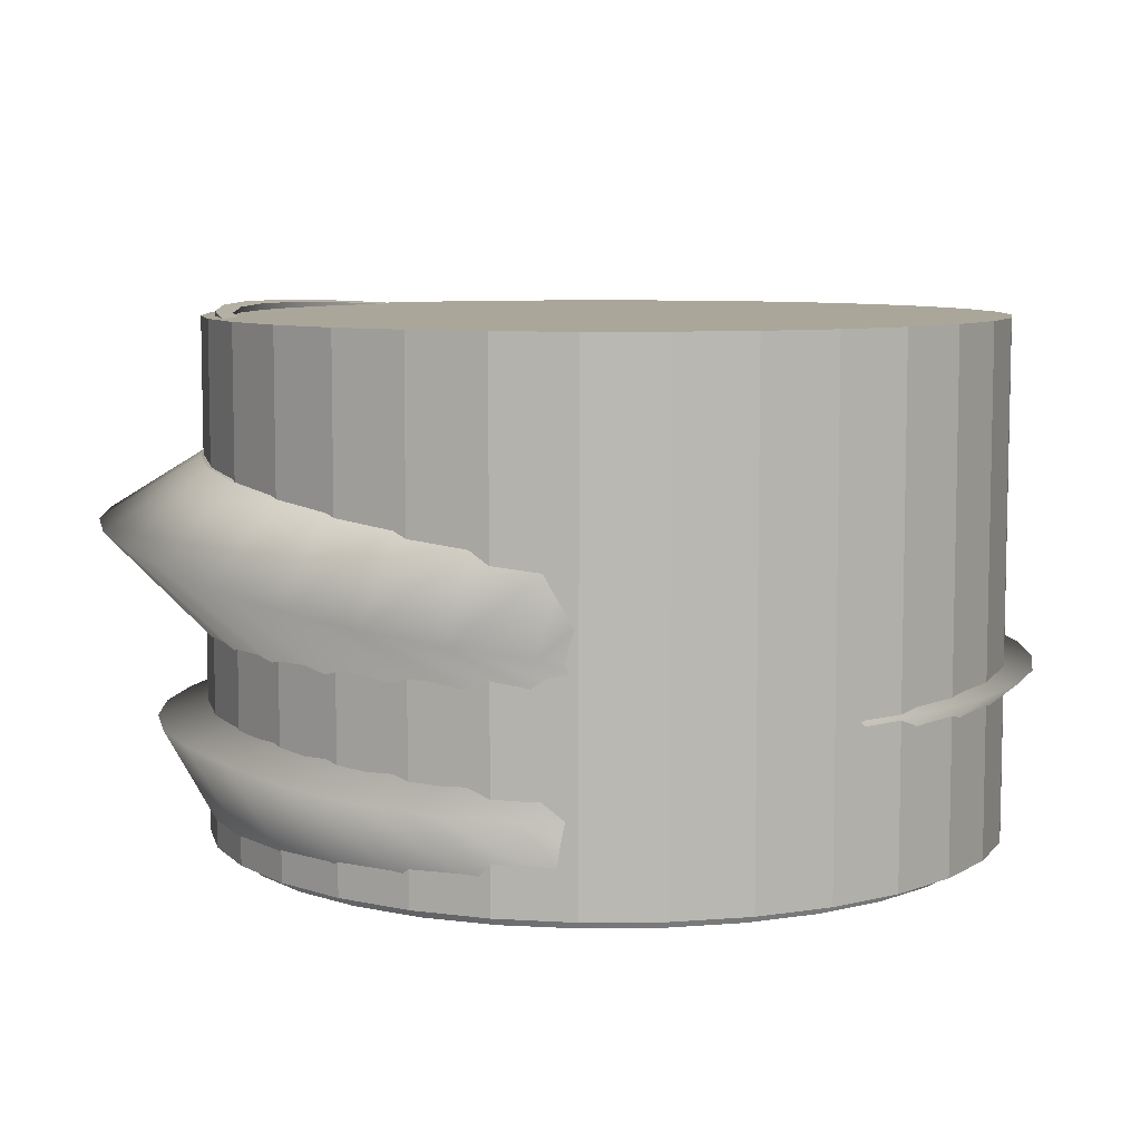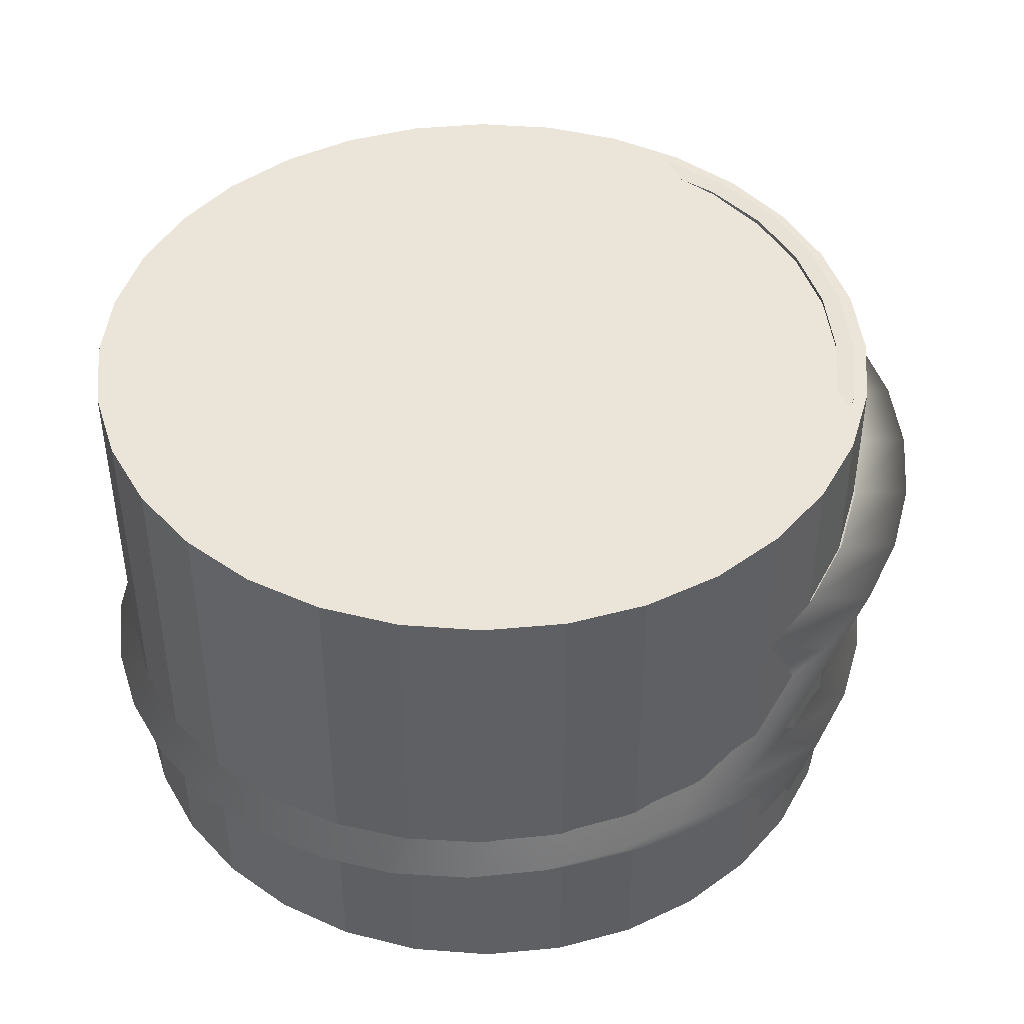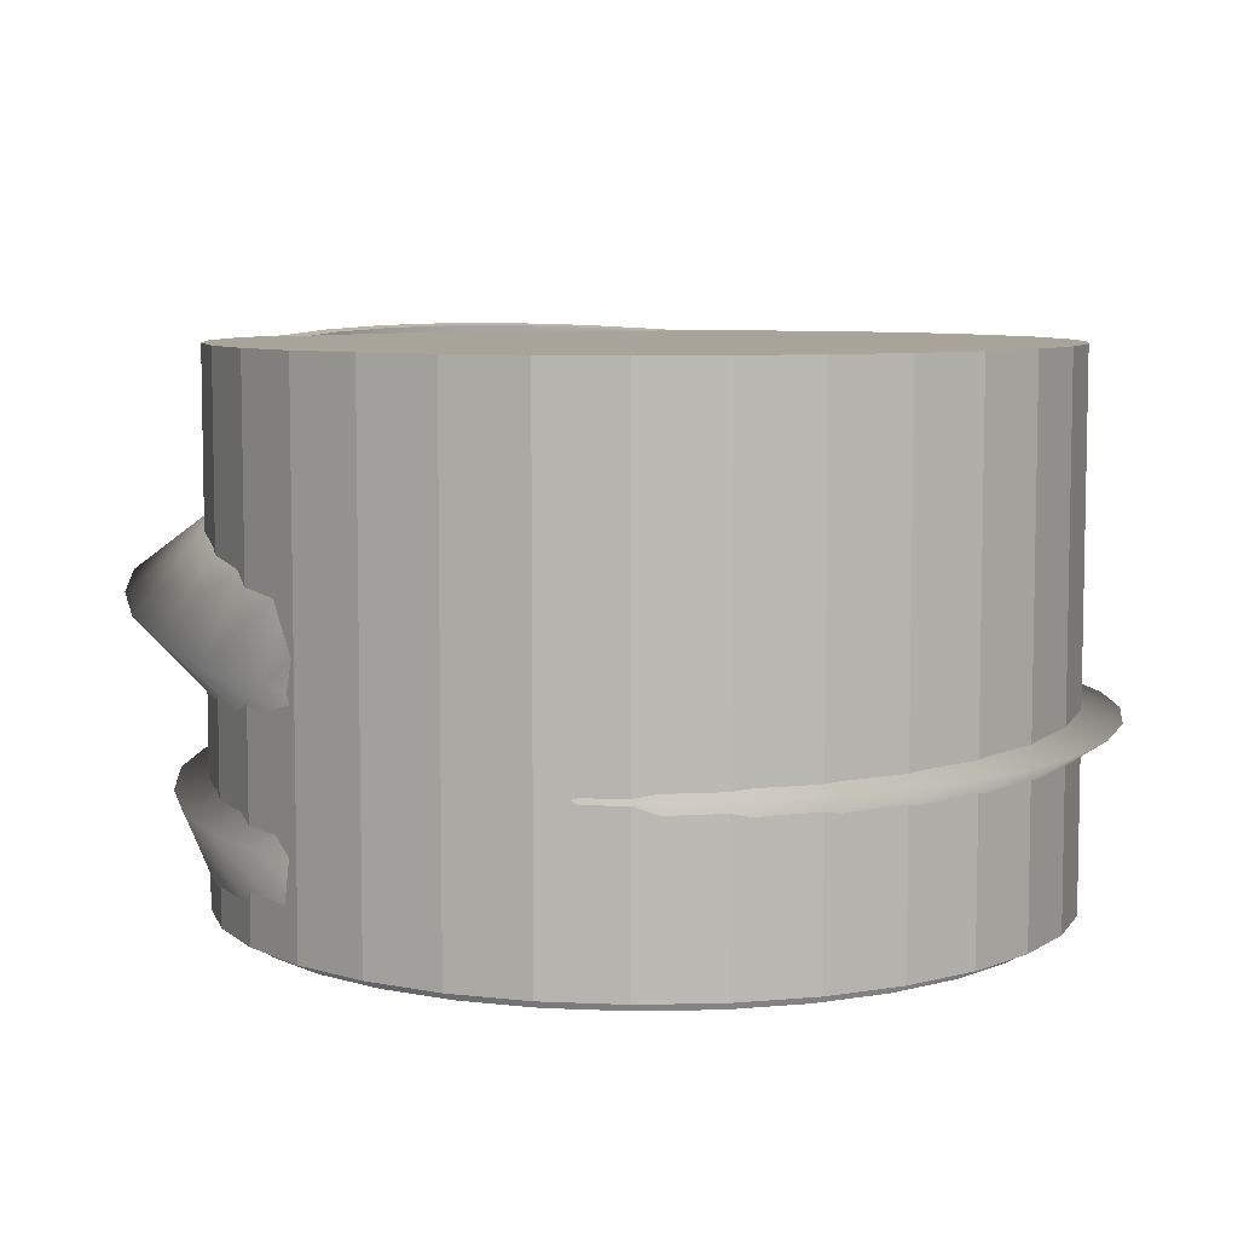
<metadata>
{"format":"obj","ext":"obj","renderer":"f3d","projection":"perspective","resolution":1024,"background":"white","views":[{"elev":7.8,"azim":-130.9,"up":"+Y"},{"elev":44.5,"azim":10.7,"up":"+Y"},{"elev":7.2,"azim":-88.0,"up":"+Y"}]}
</metadata>
<code>
o 0can
v 0 0.5434 -5.314
v 0.1188 5.087 -5.377
v 1.037 0.53 -5.212
v 1.15 5.189 -5.268
v 2.034 0.5222 -4.91
v 2.141 5.273 -4.96
v 2.952 0.5206 -4.419
v 3.055 5.337 -4.463
v 3.758 0.5253 -3.758
v 3.856 5.377 -3.798
v 4.419 0.5361 -2.952
v 4.513 5.393 -2.99
v 4.91 0.5456 -2.034
v 5.002 5.383 -2.07
v 5.212 0.5492 -1.037
v 5.302 5.349 -1.073
v 5.314 0.5602 -0
v 5.404 5.291 -0.03782
v 5.212 0.577 1.037
v 5.302 5.211 0.996
v 4.91 0.5971 2.034
v 5.002 5.114 1.989
v 4.419 0.6188 2.952
v 4.513 5.001 2.902
v 3.758 0.6403 3.758
v 3.856 4.879 3.701
v 2.952 0.6601 4.419
v 3.055 4.751 4.355
v 2.034 0.6769 4.91
v 2.141 4.622 4.838
v 1.037 0.6894 5.212
v 1.15 4.498 5.133
v 0 0.6966 5.314
v 0.1188 4.383 5.228
v -1.037 0.6988 5.212
v -0.9122 4.281 5.119
v -2.034 0.6999 4.91
v -1.904 4.197 4.81
v -2.952 0.6998 4.418
v -2.817 4.133 4.314
v -3.758 0.6983 3.756
v -3.618 4.093 3.649
v -4.419 0.6952 2.949
v -4.275 4.077 2.841
v -4.91 0.6875 2.029
v -4.764 4.087 1.92
v -5.212 0.6766 1.031
v -5.065 4.121 0.9236
v -5.314 0.6631 -0.005418
v -5.166 4.179 -0.1116
v -5.212 0.647 -1.041
v -5.065 4.259 -1.145
v -4.91 0.6288 -2.037
v -4.764 4.356 -2.138
v -4.419 0.6097 -2.954
v -4.275 4.469 -3.051
v -3.758 0.5913 -3.758
v -3.618 4.591 -3.85
v -2.952 0.5757 -4.419
v -2.817 4.719 -4.504
v -2.034 0.5647 -4.91
v -1.904 4.848 -4.988
v -1.037 0.5602 -5.212
v -0.9122 4.972 -5.283
v 1.04 5.568 -4.904
v 0.07563 5.473 -5.006
v 1.967 5.647 -4.615
v 2.821 5.706 -4.151
v 3.57 5.744 -3.529
v 4.185 5.759 -2.774
v 4.641 5.75 -1.913
v 4.923 5.718 -0.9811
v 5.018 5.664 -0.01305
v 4.923 5.589 0.9536
v 4.641 5.498 1.882
v 4.185 5.393 2.736
v 3.57 5.279 3.483
v 2.821 5.159 4.094
v 1.967 5.039 4.547
v 1.04 4.922 4.822
v 0.07563 4.815 4.911
v -0.8885 4.72 4.809
v -1.816 4.641 4.52
v -2.67 4.581 4.056
v -3.419 4.544 3.434
v -4.034 4.529 2.679
v -4.49 4.538 1.818
v -4.771 4.57 0.8859
v -4.866 4.624 -0.08207
v -4.771 4.699 -1.049
v -4.49 4.79 -1.977
v -4.034 4.895 -2.831
v -3.419 5.009 -3.578
v -2.67 5.129 -4.19
v -1.816 5.249 -4.642
v -0.8885 5.366 -4.917
v 1.07 5.945 -5.217
v 0.03898 5.843 -5.326
v 2.061 6.029 -4.909
v 2.975 6.092 -4.412
v 3.776 6.133 -3.747
v 4.433 6.149 -2.939
v 4.921 6.139 -2.019
v 5.222 6.105 -1.023
v 5.323 6.047 0.01239
v 5.222 5.967 1.046
v 4.921 5.87 2.039
v 4.433 5.757 2.952
v 3.776 5.635 3.751
v 2.975 5.507 4.404
v 2.061 5.378 4.888
v 1.07 5.254 5.183
v 0.03898 5.139 5.277
v -0.9919 5.037 5.168
v -1.983 4.953 4.86
v -2.897 4.89 4.363
v -3.698 4.849 3.698
v -4.355 4.833 2.89
v -4.843 4.843 1.97
v -5.144 4.877 0.9736
v -5.245 4.935 -0.06142
v -5.144 5.015 -1.095
v -4.843 5.112 -2.088
v -4.355 5.225 -3.001
v -3.698 5.347 -3.8
v -2.897 5.475 -4.453
v -1.983 5.604 -4.937
v -0.9919 5.728 -5.232
v 0.9485 7.094 -5.141
v -0.08237 6.992 -5.25
v 1.94 7.178 -4.832
v 2.853 7.241 -4.336
v 3.654 7.282 -3.671
v 4.311 7.298 -2.863
v 4.8 7.288 -1.943
v 5.1 7.254 -0.9463
v 5.202 7.196 0.0887
v 5.1 7.116 1.122
v 4.8 7.019 2.115
v 4.311 6.906 3.028
v 3.654 6.784 3.827
v 2.853 6.656 4.481
v 1.94 6.527 4.964
v 0.9485 6.403 5.259
v -0.08237 6.288 5.354
v -1.113 6.186 5.245
v -2.105 6.102 4.936
v -3.018 6.038 4.44
v -3.819 5.998 3.775
v -4.476 5.982 2.967
v -4.964 5.992 2.047
v -5.265 6.026 1.05
v -5.367 6.084 0.01489
v -5.265 6.164 -1.019
v -4.964 6.261 -2.011
v -4.476 6.374 -2.924
v -3.819 6.496 -3.723
v -3.018 6.624 -4.377
v -2.105 6.753 -4.861
v -1.113 6.877 -5.155
v 0.9027 7.074 -4.91
v -0.08237 6.976 -5.014
v 1.85 7.154 -4.615
v 2.723 7.215 -4.141
v 3.488 7.253 -3.505
v 4.116 7.268 -2.733
v 4.583 7.259 -1.854
v 4.87 7.226 -0.902
v 4.967 7.171 0.08706
v 4.87 7.095 1.075
v 4.583 7.002 2.023
v 4.116 6.894 2.896
v 3.488 6.777 3.659
v 2.723 6.655 4.284
v 1.85 6.532 4.746
v 0.9027 6.414 5.027
v -0.08237 6.303 5.118
v -1.067 6.206 5.014
v -2.015 6.126 4.719
v -2.888 6.065 4.244
v -3.653 6.027 3.609
v -4.281 6.012 2.837
v -4.747 6.021 1.958
v -5.035 6.054 1.006
v -5.132 6.109 0.01653
v -5.035 6.185 -0.9711
v -4.747 6.278 -1.919
v -4.281 6.385 -2.792
v -3.653 6.502 -3.555
v -2.888 6.625 -4.18
v -2.015 6.748 -4.642
v -1.067 6.866 -4.924
v 0.9164 6.944 -4.919
v -0.0687 6.847 -5.023
v 1.864 7.025 -4.624
v 2.737 7.085 -4.149
v 3.502 7.124 -3.514
v 4.13 7.139 -2.742
v 4.596 7.13 -1.863
v 4.884 7.097 -0.9106
v 4.981 7.041 0.07846
v 4.884 6.966 1.066
v 4.596 6.872 2.014
v 4.13 6.765 2.887
v 3.502 6.648 3.65
v 2.737 6.526 4.275
v 1.864 6.403 4.737
v 0.9164 6.284 5.019
v -0.0687 6.174 5.109
v -1.054 6.077 5.005
v -2.001 5.996 4.71
v -2.874 5.936 4.236
v -3.639 5.897 3.6
v -4.267 5.882 2.828
v -4.734 5.891 1.949
v -5.021 5.924 0.9969
v -5.118 5.98 0.007934
v -5.021 6.055 -0.9797
v -4.734 6.149 -1.928
v -4.267 6.256 -2.801
v -3.639 6.373 -3.564
v -2.874 6.495 -4.189
v -2.001 6.618 -4.651
v -1.054 6.737 -4.932
v 0 0.1118 -5.097
v 0.9944 0.1061 -4.999
v 1.951 0.1026 -4.709
v 2.832 0.102 -4.238
v 3.604 0.1044 -3.604
v 4.238 0.1094 -2.832
v 4.709 0.1123 -1.951
v 4.999 0.1151 -0.9944
v 5.097 0.1198 -0
v 4.999 0.125 0.9944
v 4.709 0.1287 1.951
v 4.238 0.1297 2.832
v 3.604 0.1297 3.604
v 2.832 0.1297 4.238
v 1.951 0.1297 4.709
v 0.9944 0.1297 4.999
v 0 0.1297 5.097
v -0.9944 0.1297 4.999
v -1.951 0.1297 4.709
v -2.832 0.1297 4.238
v -3.604 0.1297 3.604
v -4.238 0.1297 2.832
v -4.709 0.1297 1.951
v -4.999 0.1297 0.9944
v -5.097 0.1297 -0
v -4.999 0.1297 -0.9944
v -4.709 0.1297 -1.951
v -4.238 0.1295 -2.832
v -3.604 0.1272 -3.604
v -2.832 0.1234 -4.238
v -1.951 0.1193 -4.709
v -0.9944 0.1166 -4.999
v 0 0.3337 -4.738
v 0.9244 0.3207 -4.647
v 1.813 0.3133 -4.377
v 2.632 0.3125 -3.94
v 3.35 0.3183 -3.35
v 3.94 0.3301 -2.632
v 4.377 0.3362 -1.813
v 4.647 0.3446 -0.9244
v 4.738 0.3584 -0
v 4.647 0.3749 0.9244
v 4.377 0.3914 1.813
v 3.94 0.4056 2.632
v 3.35 0.4159 3.35
v 2.632 0.4209 3.94
v 1.813 0.4214 4.377
v 0.9244 0.4214 4.647
v 0 0.4214 4.738
v -0.9244 0.4214 4.647
v -1.813 0.4214 4.377
v -2.632 0.4214 3.94
v -3.35 0.4214 3.35
v -3.94 0.4214 2.632
v -4.377 0.4214 1.813
v -4.647 0.4214 0.9244
v -4.738 0.421 -2.6e-05
v -4.647 0.4167 -0.9244
v -4.377 0.4078 -1.813
v -3.94 0.3954 -2.632
v -3.35 0.3808 -3.35
v -2.632 0.3658 -3.94
v -1.813 0.3528 -4.377
v -0.9244 0.3444 -4.647
v 0.4605 1.772 -5.895
v -0.2187 2.33 -4.705
v 0.8168 4.256 -6.521
v 4.224 1.858 -4.324
v 3.535 2.322 -3.123
v 4.557 4.553 -4.955
v 5.765 1.6 -0.5593
v 5.127 2.566 0.6162
v 6.165 4.3 -1.226
v 4.217 1.557 3.194
v 3.605 2.737 4.334
v 4.664 3.745 2.498
v 0.4776 1.718 4.723
v -0.1336 2.692 5.864
v 0.9068 3.345 4.052
v -3.273 1.73 3.135
v -3.886 2.557 4.289
v -2.864 3.17 2.495
v -4.855 1.535 -0.6163
v -5.454 2.489 0.5343
v -4.391 3.122 -1.284
v -3.31 1.484 -4.35
v -3.931 2.455 -3.201
v -2.86 3.551 -5.018
v 1.501 1.83 -5.79
v 0.8137 2.302 -4.59
v 1.844 4.376 -6.414
v 4.886 1.867 -3.517
v 4.2 2.362 -2.318
v 5.22 4.556 -4.151
v 5.663 1.553 0.4767
v 5.036 2.631 1.643
v 6.08 4.168 -0.1992
v 3.417 1.594 3.851
v 2.803 2.744 4.987
v 3.864 3.618 3.155
v -0.5531 1.753 4.611
v -1.167 2.656 5.755
v -0.1387 3.301 3.955
v -3.941 1.675 2.329
v -4.549 2.536 3.483
v -3.519 3.132 1.682
v -4.757 1.498 -1.647
v -5.357 2.478 -0.5008
v -4.288 3.183 -2.319
v -2.505 1.52 -5.006
v -3.139 2.435 -3.85
v -2.072 3.721 -5.666
v 2.499 1.839 -5.482
v 1.808 2.292 -4.281
v 2.836 4.461 -6.109
v 5.37 1.766 -2.594
v 4.698 2.419 -1.401
v 5.724 4.506 -3.24
v 5.362 1.531 1.473
v 4.744 2.683 2.629
v 5.793 4.027 0.7883
v 2.503 1.638 4.336
v 1.89 2.739 5.472
v 2.948 3.506 3.644
v -1.548 1.756 4.3
v -2.162 2.619 5.447
v -1.14 3.247 3.65
v -4.439 1.626 1.412
v -5.044 2.522 2.565
v -3.999 3.098 0.7564
v -4.458 1.477 -2.637
v -5.061 2.471 -1.493
v -3.99 3.277 -3.312
v -1.585 1.582 -5.494
v -2.234 2.405 -4.328
v -1.173 3.901 -6.143
v 3.418 1.849 -4.988
v 2.727 2.298 -3.785
v 3.753 4.521 -5.616
v 5.667 1.673 -1.596
v 5.013 2.492 -0.4111
v 6.044 4.415 -2.253
v 4.874 1.534 2.39
v 4.26 2.718 3.538
v 5.315 3.884 1.699
v 1.51 1.68 4.631
v 0.8984 2.724 5.77
v 1.949 3.414 3.947
v -2.467 1.74 3.802
v -3.08 2.585 4.952
v -2.058 3.196 3.157
v -4.749 1.579 0.4163
v -5.351 2.509 1.571
v -4.294 3.094 -0.2453
v -3.97 1.471 -3.55
v -4.58 2.465 -2.405
v -3.507 3.401 -4.223
v -0.584 1.667 -5.794
v -1.249 2.367 -4.617
v -0.198 4.082 -6.431
f 291 2 4 315
f 315 4 6 339
f 339 6 8 363
f 363 8 10 294
f 294 10 12 318
f 318 12 14 342
f 342 14 16 366
f 366 16 18 297
f 297 18 20 321
f 321 20 22 345
f 345 22 24 369
f 369 24 26 300
f 300 26 28 324
f 324 28 30 348
f 348 30 32 372
f 372 32 34 303
f 303 34 36 327
f 327 36 38 351
f 351 38 40 375
f 375 40 42 306
f 306 42 44 330
f 330 44 46 354
f 354 46 48 378
f 378 48 50 309
f 309 50 52 333
f 333 52 54 357
f 357 54 56 381
f 381 56 58 312
f 312 58 60 336
f 336 60 62 360
f 12 10 69 70
f 360 62 64 384
f 384 64 2 291
f 5 7 228 227
f 91 90 122 123
f 30 28 78 79
f 48 46 87 88
f 4 2 66 65
f 2 64 96 66
f 22 20 74 75
f 40 38 83 84
f 58 56 92 93
f 14 12 70 71
f 32 30 79 80
f 50 48 88 89
f 6 4 65 67
f 24 22 75 76
f 42 40 84 85
f 60 58 93 94
f 16 14 71 72
f 34 32 80 81
f 52 50 89 90
f 8 6 67 68
f 26 24 76 77
f 44 42 85 86
f 62 60 94 95
f 18 16 72 73
f 36 34 81 82
f 54 52 90 91
f 10 8 68 69
f 28 26 77 78
f 46 44 86 87
f 64 62 95 96
f 20 18 73 74
f 38 36 82 83
f 56 54 91 92
f 99 97 129 131
f 78 77 109 110
f 92 91 123 124
f 79 78 110 111
f 65 66 98 97
f 93 92 124 125
f 80 79 111 112
f 67 65 97 99
f 94 93 125 126
f 81 80 112 113
f 68 67 99 100
f 95 94 126 127
f 82 81 113 114
f 69 68 100 101
f 96 95 127 128
f 83 82 114 115
f 70 69 101 102
f 66 96 128 98
f 84 83 115 116
f 71 70 102 103
f 85 84 116 117
f 72 71 103 104
f 86 85 117 118
f 73 72 104 105
f 87 86 118 119
f 74 73 105 106
f 88 87 119 120
f 75 74 106 107
f 89 88 120 121
f 76 75 107 108
f 90 89 121 122
f 77 76 108 109
f 134 133 165 166
f 126 125 157 158
f 113 112 144 145
f 100 99 131 132
f 127 126 158 159
f 114 113 145 146
f 101 100 132 133
f 128 127 159 160
f 115 114 146 147
f 102 101 133 134
f 98 128 160 130
f 116 115 147 148
f 103 102 134 135
f 117 116 148 149
f 104 103 135 136
f 118 117 149 150
f 105 104 136 137
f 119 118 150 151
f 106 105 137 138
f 120 119 151 152
f 107 106 138 139
f 121 120 152 153
f 108 107 139 140
f 122 121 153 154
f 109 108 140 141
f 123 122 154 155
f 110 109 141 142
f 124 123 155 156
f 111 110 142 143
f 97 98 130 129
f 125 124 156 157
f 112 111 143 144
f 169 168 200 201
f 130 160 192 162
f 148 147 179 180
f 135 134 166 167
f 149 148 180 181
f 136 135 167 168
f 150 149 181 182
f 137 136 168 169
f 151 150 182 183
f 138 137 169 170
f 152 151 183 184
f 139 138 170 171
f 153 152 184 185
f 140 139 171 172
f 154 153 185 186
f 141 140 172 173
f 155 154 186 187
f 142 141 173 174
f 156 155 187 188
f 143 142 174 175
f 129 130 162 161
f 157 156 188 189
f 144 143 175 176
f 131 129 161 163
f 158 157 189 190
f 145 144 176 177
f 132 131 163 164
f 159 158 190 191
f 146 145 177 178
f 133 132 164 165
f 160 159 191 192
f 147 146 178 179
f 193 194 224 223 222 221 220 219 218 217 216 215 214 213 212 211 210 209 208 207 206 205 204 203 202 201 200 199 198 197 196 195
f 183 182 214 215
f 170 169 201 202
f 184 183 215 216
f 171 170 202 203
f 185 184 216 217
f 172 171 203 204
f 186 185 217 218
f 173 172 204 205
f 187 186 218 219
f 174 173 205 206
f 188 187 219 220
f 175 174 206 207
f 161 162 194 193
f 189 188 220 221
f 176 175 207 208
f 163 161 193 195
f 190 189 221 222
f 177 176 208 209
f 164 163 195 196
f 191 190 222 223
f 178 177 209 210
f 165 164 196 197
f 192 191 223 224
f 179 178 210 211
f 166 165 197 198
f 162 192 224 194
f 180 179 211 212
f 167 166 198 199
f 181 180 212 213
f 168 167 199 200
f 182 181 213 214
f 231 232 264 263
f 23 25 237 236
f 41 43 246 245
f 59 61 255 254
f 15 17 233 232
f 33 35 242 241
f 51 53 251 250
f 7 9 229 228
f 25 27 238 237
f 43 45 247 246
f 61 63 256 255
f 17 19 234 233
f 35 37 243 242
f 53 55 252 251
f 9 11 230 229
f 27 29 239 238
f 45 47 248 247
f 1 3 226 225
f 63 1 225 256
f 19 21 235 234
f 37 39 244 243
f 55 57 253 252
f 11 13 231 230
f 29 31 240 239
f 47 49 249 248
f 3 5 227 226
f 21 23 236 235
f 39 41 245 244
f 57 59 254 253
f 13 15 232 231
f 31 33 241 240
f 49 51 250 249
f 257 258 259 260 261 262 263 264 265 266 267 268 269 270 271 272 273 274 275 276 277 278 279 280 281 282 283 284 285 286 287 288
f 245 246 278 277
f 232 233 265 264
f 246 247 279 278
f 233 234 266 265
f 247 248 280 279
f 234 235 267 266
f 248 249 281 280
f 235 236 268 267
f 249 250 282 281
f 236 237 269 268
f 250 251 283 282
f 237 238 270 269
f 251 252 284 283
f 238 239 271 270
f 225 226 258 257
f 252 253 285 284
f 239 240 272 271
f 226 227 259 258
f 253 254 286 285
f 240 241 273 272
f 227 228 260 259
f 254 255 287 286
f 241 242 274 273
f 228 229 261 260
f 255 256 288 287
f 242 243 275 274
f 229 230 262 261
f 256 225 257 288
f 243 244 276 275
f 230 231 263 262
f 244 245 277 276
f 63 382 289 1
f 382 383 290 289
f 383 384 291 290
f 61 358 382 63
f 358 359 383 382
f 359 360 384 383
f 59 334 358 61
f 334 335 359 358
f 335 336 360 359
f 57 310 334 59
f 310 311 335 334
f 311 312 336 335
f 55 379 310 57
f 379 380 311 310
f 380 381 312 311
f 53 355 379 55
f 355 356 380 379
f 356 357 381 380
f 51 331 355 53
f 331 332 356 355
f 332 333 357 356
f 49 307 331 51
f 307 308 332 331
f 308 309 333 332
f 47 376 307 49
f 376 377 308 307
f 377 378 309 308
f 45 352 376 47
f 352 353 377 376
f 353 354 378 377
f 43 328 352 45
f 328 329 353 352
f 329 330 354 353
f 41 304 328 43
f 304 305 329 328
f 305 306 330 329
f 39 373 304 41
f 373 374 305 304
f 374 375 306 305
f 37 349 373 39
f 349 350 374 373
f 350 351 375 374
f 35 325 349 37
f 325 326 350 349
f 326 327 351 350
f 33 301 325 35
f 301 302 326 325
f 302 303 327 326
f 31 370 301 33
f 370 371 302 301
f 371 372 303 302
f 29 346 370 31
f 346 347 371 370
f 347 348 372 371
f 27 322 346 29
f 322 323 347 346
f 323 324 348 347
f 25 298 322 27
f 298 299 323 322
f 299 300 324 323
f 23 367 298 25
f 367 368 299 298
f 368 369 300 299
f 21 343 367 23
f 343 344 368 367
f 344 345 369 368
f 19 319 343 21
f 319 320 344 343
f 320 321 345 344
f 17 295 319 19
f 295 296 320 319
f 296 297 321 320
f 15 364 295 17
f 364 365 296 295
f 365 366 297 296
f 13 340 364 15
f 340 341 365 364
f 341 342 366 365
f 11 316 340 13
f 316 317 341 340
f 317 318 342 341
f 9 292 316 11
f 292 293 317 316
f 293 294 318 317
f 7 361 292 9
f 361 362 293 292
f 362 363 294 293
f 5 337 361 7
f 337 338 362 361
f 338 339 363 362
f 3 313 337 5
f 313 314 338 337
f 314 315 339 338
f 1 289 313 3
f 289 290 314 313
f 290 291 315 314
o 1can
v 0 0.2758 -5.377
v 0 7.178 -5.377
v 1.049 0.2758 -5.274
v 1.049 7.178 -5.274
v 2.058 0.2758 -4.968
v 2.058 7.178 -4.968
v 2.987 0.2758 -4.471
v 2.987 7.178 -4.471
v 3.802 0.2758 -3.802
v 3.802 7.178 -3.802
v 4.471 0.2758 -2.987
v 4.471 7.178 -2.987
v 4.968 0.2758 -2.058
v 4.968 7.178 -2.058
v 5.274 0.2758 -1.049
v 5.274 7.178 -1.049
v 5.377 0.2758 -0
v 5.377 7.178 -2e-06
v 5.274 0.2758 1.049
v 5.274 7.178 1.049
v 4.968 0.2758 2.058
v 4.968 7.178 2.058
v 4.471 0.2758 2.987
v 4.471 7.178 2.987
v 3.802 0.2758 3.802
v 3.802 7.178 3.802
v 2.987 0.2758 4.471
v 2.987 7.178 4.471
v 2.058 0.2758 4.968
v 2.058 7.178 4.968
v 1.049 0.2758 5.274
v 1.049 7.178 5.274
v 0 0.2758 5.377
v 0 7.178 5.377
v -1.049 0.2758 5.274
v -1.049 7.178 5.274
v -2.058 0.2758 4.968
v -2.058 7.178 4.968
v -2.987 0.2758 4.471
v -2.987 7.178 4.471
v -3.802 0.2758 3.802
v -3.802 7.178 3.802
v -4.471 0.2758 2.987
v -4.471 7.178 2.987
v -4.968 0.2758 2.058
v -4.968 7.178 2.058
v -5.274 0.2758 1.049
v -5.274 7.178 1.049
v -5.377 0.2758 -0
v -5.377 7.178 -2e-06
v -5.274 0.2758 -1.049
v -5.274 7.178 -1.049
v -4.968 0.2758 -2.058
v -4.968 7.178 -2.058
v -4.471 0.2758 -2.987
v -4.471 7.178 -2.987
v -3.802 0.2758 -3.802
v -3.802 7.178 -3.802
v -2.987 0.2758 -4.471
v -2.987 7.178 -4.471
v -2.058 0.2758 -4.968
v -2.058 7.178 -4.968
v -1.049 0.2758 -5.274
v -1.049 7.178 -5.274
f 385 386 388 387
f 387 388 390 389
f 389 390 392 391
f 391 392 394 393
f 393 394 396 395
f 395 396 398 397
f 397 398 400 399
f 399 400 402 401
f 401 402 404 403
f 403 404 406 405
f 405 406 408 407
f 407 408 410 409
f 409 410 412 411
f 411 412 414 413
f 413 414 416 415
f 415 416 418 417
f 417 418 420 419
f 419 420 422 421
f 421 422 424 423
f 423 424 426 425
f 425 426 428 427
f 427 428 430 429
f 429 430 432 431
f 431 432 434 433
f 433 434 436 435
f 435 436 438 437
f 437 438 440 439
f 439 440 442 441
f 441 442 444 443
f 443 444 446 445
f 388 386 448 446 444 442 440 438 436 434 432 430 428 426 424 422 420 418 416 414 412 410 408 406 404 402 400 398 396 394 392 390
f 445 446 448 447
f 447 448 386 385
f 385 387 389 391 393 395 397 399 401 403 405 407 409 411 413 415 417 419 421 423 425 427 429 431 433 435 437 439 441 443 445 447

</code>
